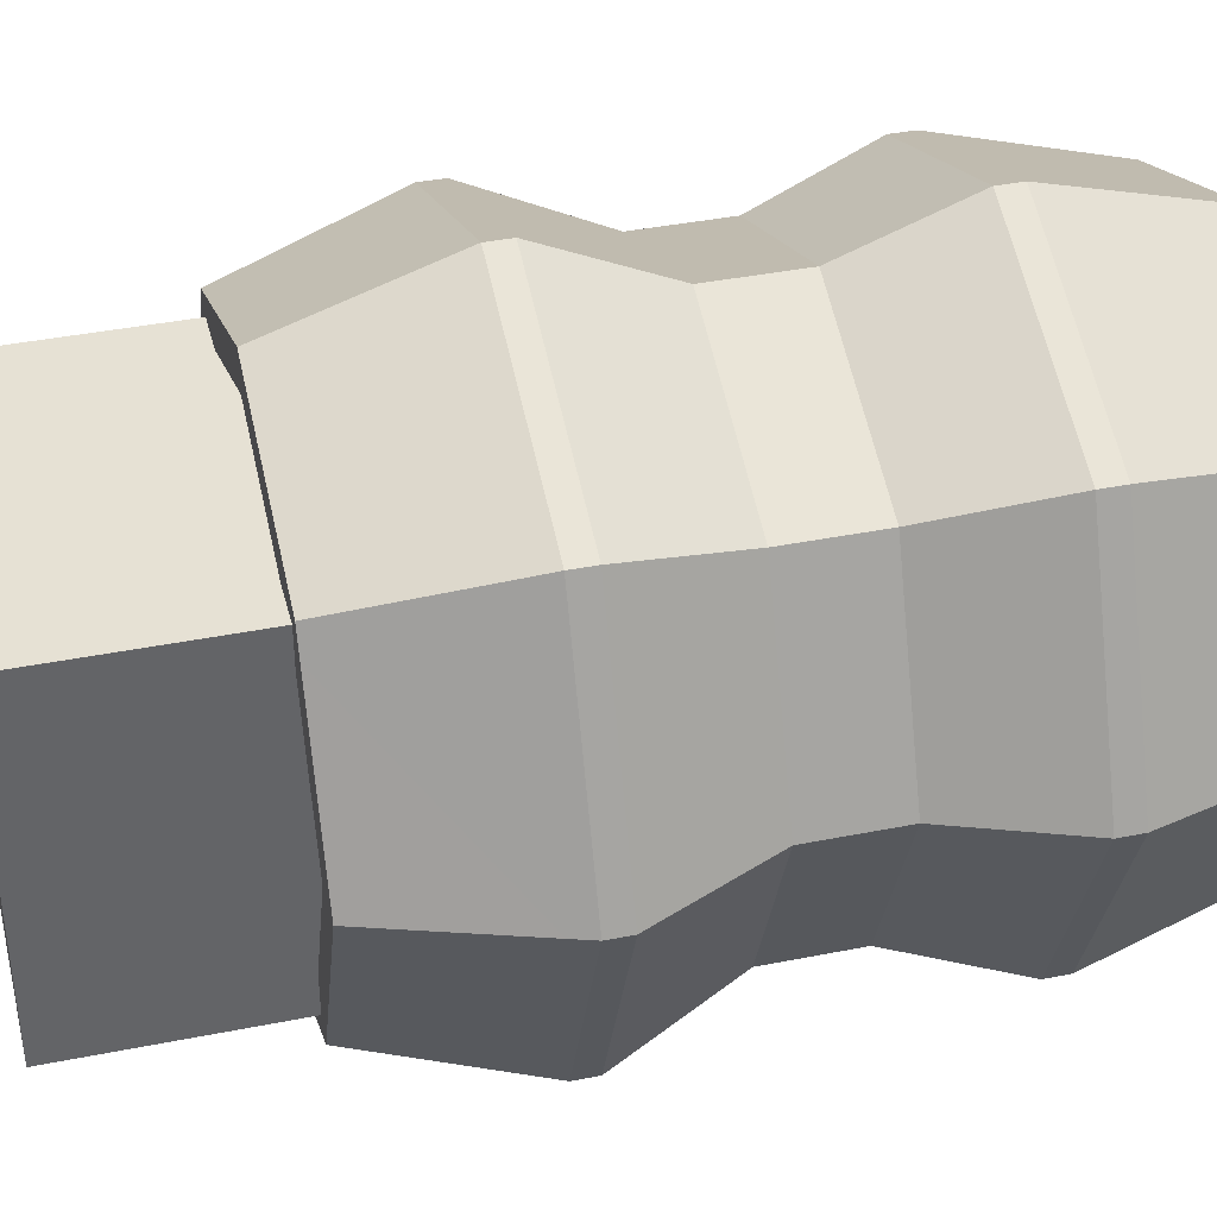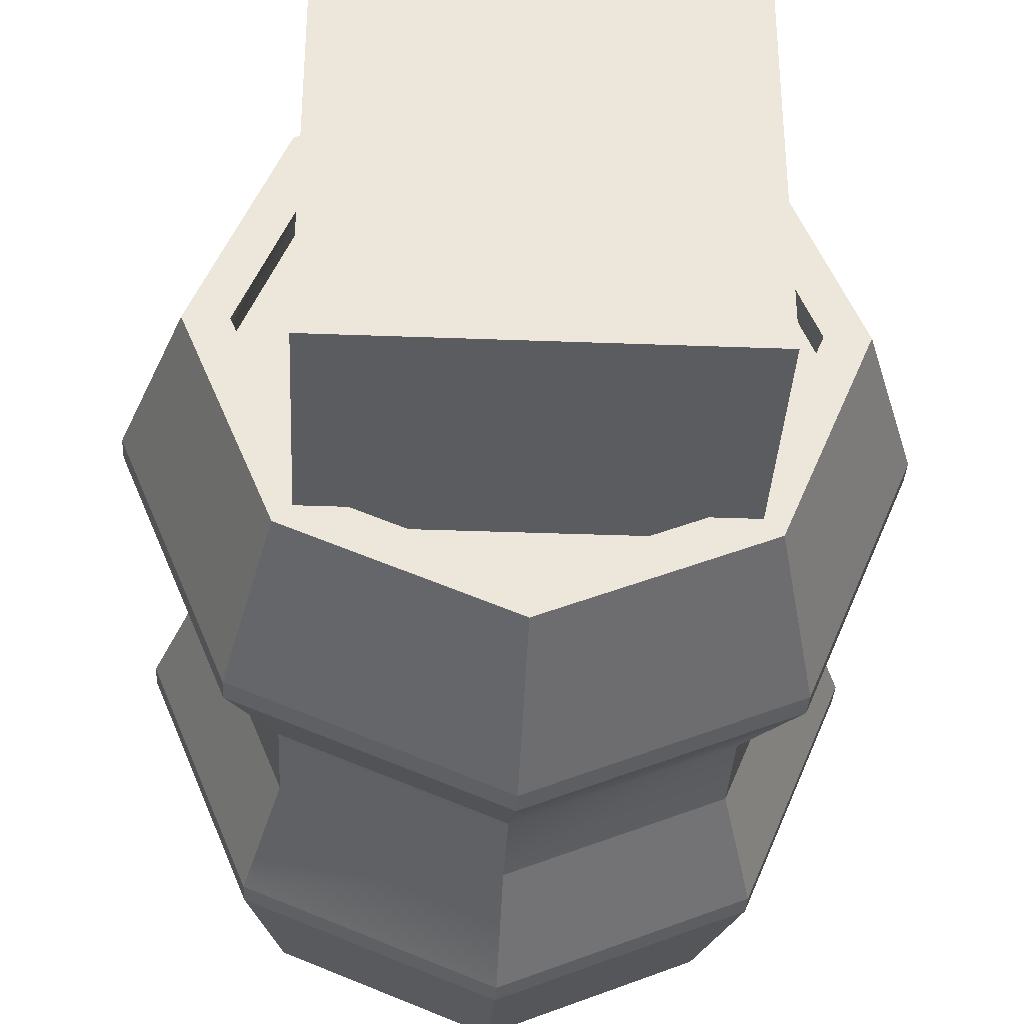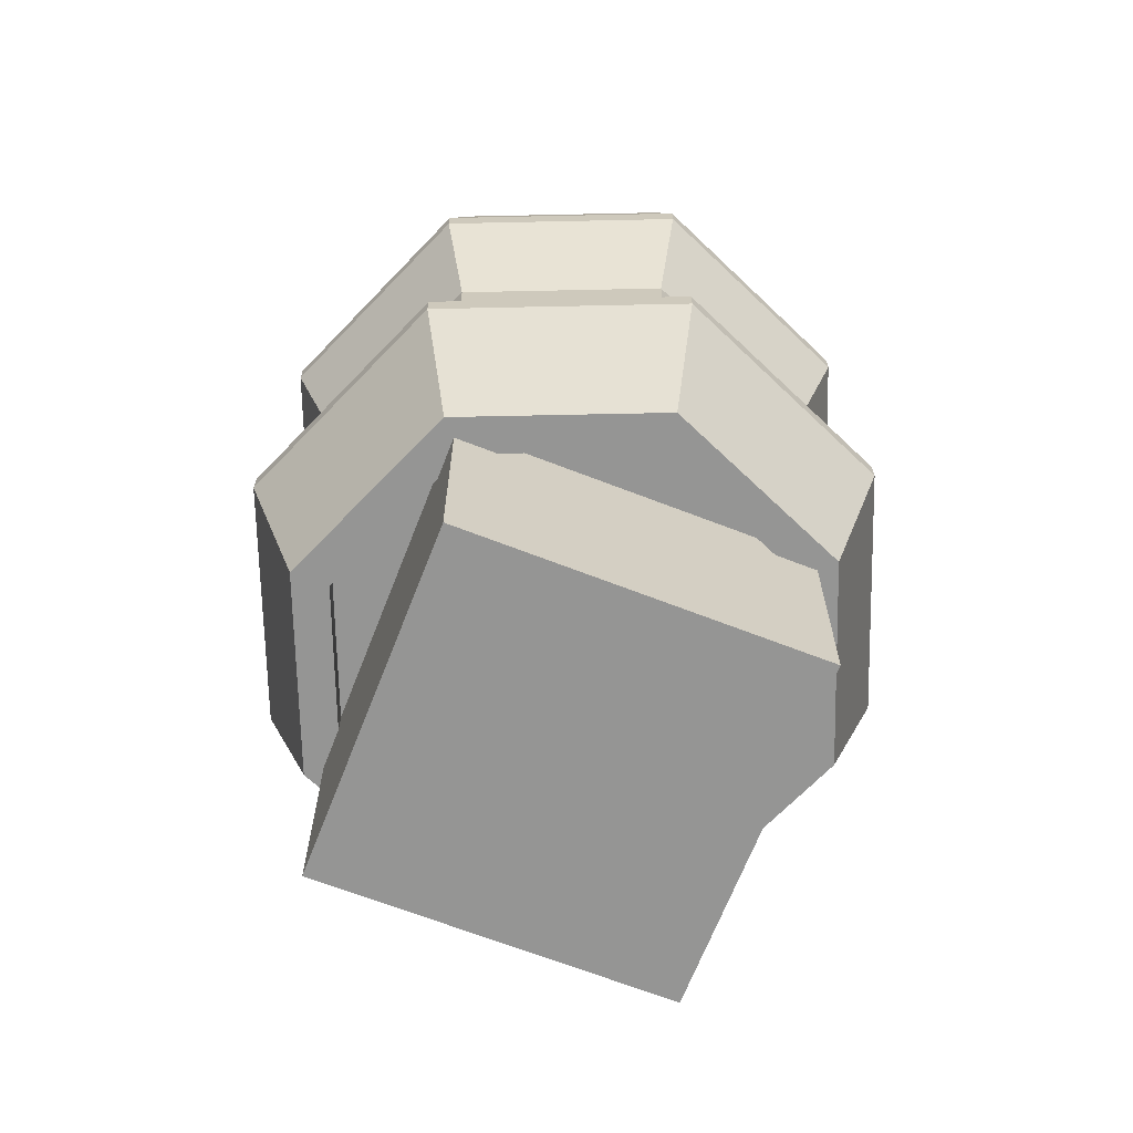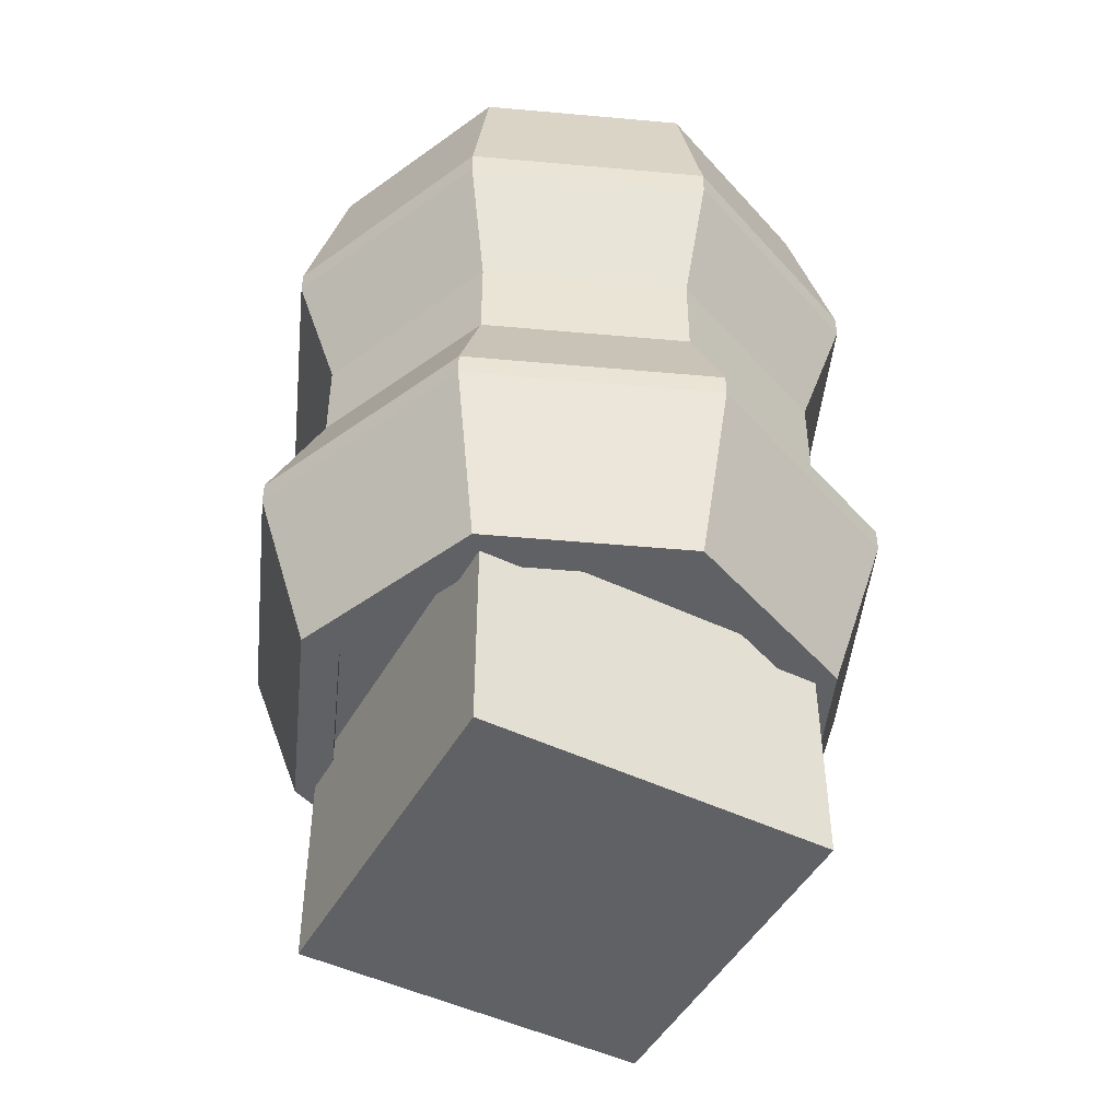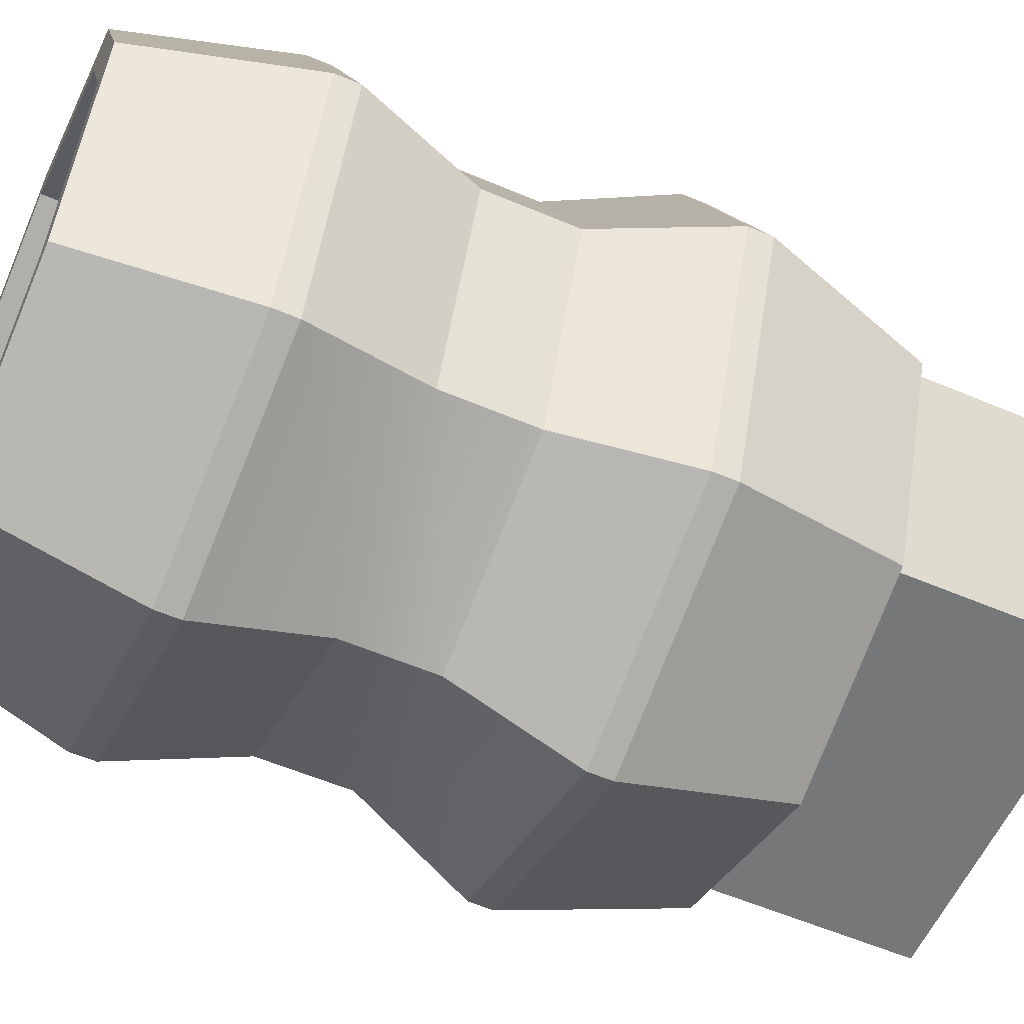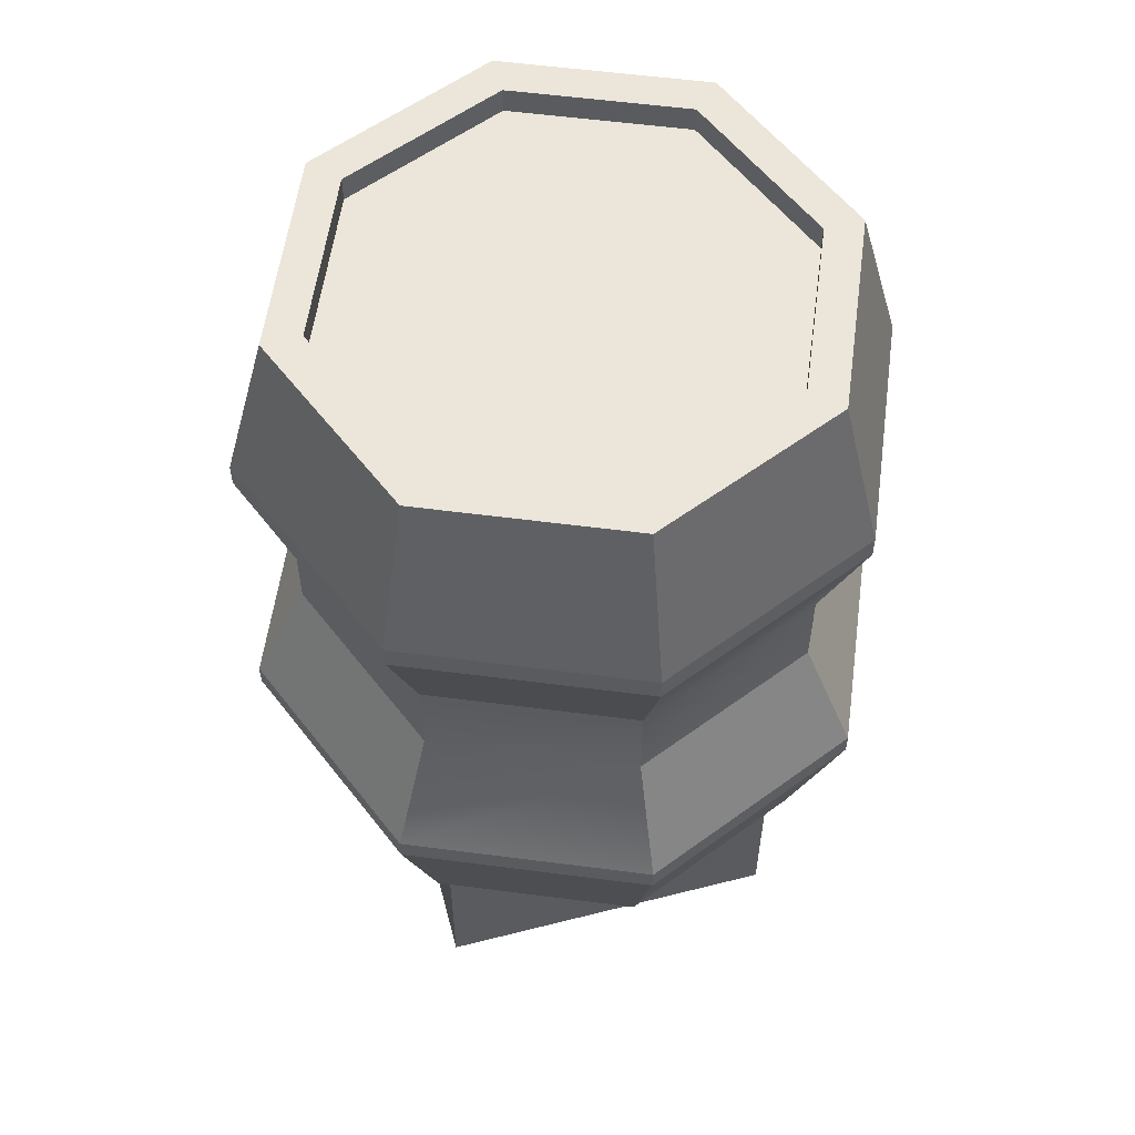
<metadata>
{"format":"obj","ext":"obj","renderer":"f3d","projection":"perspective","resolution":1024,"background":"white","views":[{"elev":39.3,"azim":76.0,"up":"+Z"},{"elev":-35.2,"azim":-2.9,"up":"+Z"},{"elev":-67.4,"azim":-21.3,"up":"+Y"},{"elev":-47.7,"azim":-28.3,"up":"+Y"},{"elev":-57.1,"azim":-113.9,"up":"+Z"},{"elev":57.2,"azim":165.2,"up":"+Y"}]}
</metadata>
<code>
o MSH_cylind
v -1.533 0.1627 0
v -1.305 1.096 1.305
v -1.846 1.096 0
v -1.084 0.1627 1.084
v -1.846 1.23 0
v -1.08 1.913 1.08
v -1.528 1.913 0
v -1.305 1.23 1.305
v -1.528 2.413 0
v -1.262 3.095 1.262
v -1.785 3.095 1e-06
v -1.08 2.413 1.08
v -1.785 3.231 1e-06
v -1.084 4.163 1.084
v -1.533 4.163 1e-06
v -1.262 3.231 1.262
v -1.084 0.1627 1.084
v 0 1.096 1.846
v -1.305 1.096 1.305
v 0 0.1627 1.533
v -1.305 1.23 1.305
v 0 1.913 1.528
v -1.08 1.913 1.08
v 0 1.23 1.846
v -1.08 2.413 1.08
v 0 3.095 1.785
v -1.262 3.095 1.262
v 0 2.413 1.528
v -1.262 3.231 1.262
v 0 4.163 1.533
v -1.084 4.163 1.084
v 0 3.231 1.785
v 0 0.1627 1.533
v 1.305 1.096 1.305
v 0 1.096 1.846
v 1.084 0.1627 1.084
v 0 1.23 1.846
v 1.08 1.913 1.08
v 0 1.913 1.528
v 1.305 1.23 1.305
v 0 2.413 1.528
v 1.262 3.095 1.262
v 0 3.095 1.785
v 1.08 2.413 1.08
v 0 3.231 1.785
v 1.084 4.163 1.084
v 0 4.163 1.533
v 1.262 3.231 1.262
v 1.084 0.1627 1.084
v 1.846 1.096 0
v 1.305 1.096 1.305
v 1.533 0.1627 0
v 1.305 1.23 1.305
v 1.528 1.913 0
v 1.08 1.913 1.08
v 1.846 1.23 0
v 1.08 2.413 1.08
v 1.785 3.095 1e-06
v 1.262 3.095 1.262
v 1.528 2.413 0
v 1.262 3.231 1.262
v 1.533 4.163 1e-06
v 1.084 4.163 1.084
v 1.785 3.231 1e-06
v 1.533 0.1627 0
v 1.305 1.096 -1.305
v 1.846 1.096 0
v 1.084 0.1627 -1.084
v 1.846 1.23 0
v 1.08 1.913 -1.08
v 1.528 1.913 0
v 1.305 1.23 -1.305
v 1.528 2.413 0
v 1.262 3.095 -1.262
v 1.785 3.095 1e-06
v 1.08 2.413 -1.08
v 1.785 3.231 1e-06
v 1.084 4.163 -1.084
v 1.533 4.163 1e-06
v 1.262 3.231 -1.262
v 1.084 0.1627 -1.084
v 0 1.096 -1.846
v 1.305 1.096 -1.305
v 0 0.1627 -1.533
v 1.305 1.23 -1.305
v 0 1.913 -1.528
v 1.08 1.913 -1.08
v 0 1.23 -1.846
v 1.08 2.413 -1.08
v 0 3.095 -1.785
v 1.262 3.095 -1.262
v 0 2.413 -1.528
v 1.262 3.231 -1.262
v 0 4.163 -1.533
v 1.084 4.163 -1.084
v 0 3.231 -1.785
v 0 0.1627 -1.533
v -1.305 1.096 -1.305
v 0 1.096 -1.846
v -1.084 0.1627 -1.084
v 0 1.23 -1.846
v -1.08 1.913 -1.08
v 0 1.913 -1.528
v -1.305 1.23 -1.305
v 0 2.413 -1.528
v -1.262 3.095 -1.262
v 0 3.095 -1.785
v -1.08 2.413 -1.08
v 0 3.231 -1.785
v -1.084 4.163 -1.084
v 0 4.163 -1.533
v -1.262 3.231 -1.262
v -1.084 0.1627 -1.084
v -1.846 1.096 0
v -1.305 1.096 -1.305
v -1.533 0.1627 0
v -1.305 1.23 -1.305
v -1.528 1.913 0
v -1.08 1.913 -1.08
v -1.846 1.23 0
v -1.08 2.413 -1.08
v -1.785 3.095 1e-06
v -1.262 3.095 -1.262
v -1.528 2.413 0
v -1.262 3.231 -1.262
v -1.533 4.163 1e-06
v -1.084 4.163 -1.084
v -1.785 3.231 1e-06
v -1.262 3.231 1.262
v -1.785 3.095 1e-06
v -1.262 3.095 1.262
v -1.785 3.231 1e-06
v 0 3.231 1.785
v -1.262 3.095 1.262
v 0 3.095 1.785
v -1.262 3.231 1.262
v 1.262 3.231 1.262
v 0 3.095 1.785
v 1.262 3.095 1.262
v 0 3.231 1.785
v 1.785 3.231 1e-06
v 1.262 3.095 1.262
v 1.785 3.095 1e-06
v 1.262 3.231 1.262
v 1.262 3.231 -1.262
v 1.785 3.095 1e-06
v 1.262 3.095 -1.262
v 1.785 3.231 1e-06
v 0 3.231 -1.785
v 1.262 3.095 -1.262
v 0 3.095 -1.785
v 1.262 3.231 -1.262
v -1.262 3.231 -1.262
v 0 3.095 -1.785
v -1.262 3.095 -1.262
v 0 3.231 -1.785
v -1.785 3.231 1e-06
v -1.262 3.095 -1.262
v -1.785 3.095 1e-06
v -1.262 3.231 -1.262
v -1.08 2.413 1.08
v -1.528 1.913 0
v -1.08 1.913 1.08
v -1.528 2.413 0
v 0 2.413 1.528
v -1.08 1.913 1.08
v 0 1.913 1.528
v -1.08 2.413 1.08
v 1.08 2.413 1.08
v 0 1.913 1.528
v 1.08 1.913 1.08
v 0 2.413 1.528
v 1.528 2.413 0
v 1.08 1.913 1.08
v 1.528 1.913 0
v 1.08 2.413 1.08
v 1.08 2.413 -1.08
v 1.528 1.913 0
v 1.08 1.913 -1.08
v 1.528 2.413 0
v 0 2.413 -1.528
v 1.08 2.413 -1.08
v 0 1.913 -1.528
v -1.08 1.913 -1.08
v -1.528 2.413 0
v -1.08 1.913 -1.08
v -1.528 1.913 0
v -1.08 2.413 -1.08
v -1.305 1.23 1.305
v -1.846 1.096 0
v -1.305 1.096 1.305
v -1.846 1.23 0
v 0 1.23 1.846
v -1.305 1.096 1.305
v 0 1.096 1.846
v -1.305 1.23 1.305
v 1.305 1.23 1.305
v 0 1.096 1.846
v 1.305 1.096 1.305
v 0 1.23 1.846
v 1.846 1.23 0
v 1.305 1.096 1.305
v 1.846 1.096 0
v 1.305 1.23 1.305
v 1.305 1.23 -1.305
v 1.846 1.096 0
v 1.305 1.096 -1.305
v 1.846 1.23 0
v 0 1.23 -1.846
v 1.305 1.096 -1.305
v 0 1.096 -1.846
v 1.305 1.23 -1.305
v -1.305 1.23 -1.305
v 0 1.096 -1.846
v -1.305 1.096 -1.305
v 0 1.23 -1.846
v -1.846 1.23 0
v -1.305 1.096 -1.305
v -1.846 1.096 0
v -1.305 1.23 -1.305
v -1.317 4.011 1e-06
v -0.9309 4.011 0.9309
v 0 4.011 1e-06
v 0 4.011 1.317
v 0.9309 4.011 0.9309
v 1.317 4.011 1e-06
v 0.9309 4.011 -0.9309
v 0 4.011 -1.317
v -0.9309 4.011 -0.9309
v -1.533 4.163 1e-06
v -0.9309 4.163 0.9309
v -1.317 4.163 1e-06
v -1.084 4.163 1.084
v 0 4.163 1.317
v 0 4.163 1.533
v 0.9309 4.163 0.9309
v 1.084 4.163 1.084
v 1.317 4.163 1e-06
v 1.533 4.163 1e-06
v 0.9309 4.163 -0.9309
v 1.084 4.163 -1.084
v 0 4.163 -1.317
v 0 4.163 -1.533
v -0.9309 4.163 -0.9309
v -1.084 4.163 -1.084
v -0.9309 0.3147 0.9309
v -1.317 0.3147 0
v 0 0.3147 0
v 0 0.3147 1.317
v 0.9309 0.3147 0.9309
v 1.317 0.3147 0
v 0.9309 0.3147 -0.9309
v 0 0.3147 -1.317
v -0.9309 0.3147 -0.9309
v -1.084 0.1627 1.084
v -1.317 0.1627 0
v -0.9309 0.1627 0.9309
v -1.533 0.1627 0
v -0.9309 0.1627 -0.9309
v -1.084 0.1627 -1.084
v 0 0.1627 -1.317
v 0 0.1627 -1.533
v 0.9309 0.1627 -0.9309
v 1.084 0.1627 -1.084
v 1.317 0.1627 0
v 1.533 0.1627 0
v 0.9309 0.1627 0.9309
v 1.084 0.1627 1.084
v 0 0.1627 1.317
v 0 0.1627 1.533
v -0.9309 0.1627 0.9309
v -1.317 0.3147 0
v -0.9309 0.3147 0.9309
v -1.317 0.1627 0
v -0.9309 0.3147 -0.9309
v -0.9309 0.1627 -0.9309
v -0.9309 0.1627 -0.9309
v 0 0.3147 -1.317
v -0.9309 0.3147 -0.9309
v 0 0.1627 -1.317
v 0 0.1627 -1.317
v 0.9309 0.3147 -0.9309
v 0 0.3147 -1.317
v 0.9309 0.1627 -0.9309
v 0.9309 0.1627 -0.9309
v 1.317 0.3147 0
v 0.9309 0.3147 -0.9309
v 1.317 0.1627 0
v 1.317 0.1627 0
v 0.9309 0.3147 0.9309
v 1.317 0.3147 0
v 0.9309 0.1627 0.9309
v 0.9309 0.1627 0.9309
v 0 0.3147 1.317
v 0.9309 0.3147 0.9309
v 0 0.1627 1.317
v 0 0.1627 1.317
v -0.9309 0.3147 0.9309
v 0 0.3147 1.317
v -0.9309 0.1627 0.9309
v -1.317 4.163 1e-06
v -0.9309 4.011 0.9309
v -1.317 4.011 1e-06
v -0.9309 4.163 0.9309
v -0.9309 4.163 0.9309
v 0 4.011 1.317
v -0.9309 4.011 0.9309
v 0 4.163 1.317
v 0 4.163 1.317
v 0.9309 4.011 0.9309
v 0 4.011 1.317
v 0.9309 4.163 0.9309
v 0.9309 4.163 0.9309
v 1.317 4.011 1e-06
v 0.9309 4.011 0.9309
v 1.317 4.163 1e-06
v 1.317 4.163 1e-06
v 0.9309 4.011 -0.9309
v 1.317 4.011 1e-06
v 0.9309 4.163 -0.9309
v 0.9309 4.163 -0.9309
v 0 4.011 -1.317
v 0.9309 4.011 -0.9309
v 0 4.163 -1.317
v 0 4.163 -1.317
v -0.9309 4.011 -0.9309
v 0 4.011 -1.317
v -0.9309 4.163 -0.9309
v -0.9309 4.163 -0.9309
v -1.317 4.011 1e-06
v -0.9309 4.011 -0.9309
v -1.317 4.163 1e-06
f 1 2 3
f 1 4 2
f 5 6 7
f 5 8 6
f 9 10 11
f 9 12 10
f 13 14 15
f 13 16 14
f 17 18 19
f 17 20 18
f 21 22 23
f 21 24 22
f 25 26 27
f 25 28 26
f 29 30 31
f 29 32 30
f 33 34 35
f 33 36 34
f 37 38 39
f 37 40 38
f 41 42 43
f 41 44 42
f 45 46 47
f 45 48 46
f 49 50 51
f 49 52 50
f 53 54 55
f 53 56 54
f 57 58 59
f 57 60 58
f 61 62 63
f 61 64 62
f 65 66 67
f 65 68 66
f 69 70 71
f 69 72 70
f 73 74 75
f 73 76 74
f 77 78 79
f 77 80 78
f 81 82 83
f 81 84 82
f 85 86 87
f 85 88 86
f 89 90 91
f 89 92 90
f 93 94 95
f 93 96 94
f 97 98 99
f 97 100 98
f 101 102 103
f 101 104 102
f 105 106 107
f 105 108 106
f 109 110 111
f 109 112 110
f 113 114 115
f 113 116 114
f 117 118 119
f 117 120 118
f 121 122 123
f 121 124 122
f 125 126 127
f 125 128 126
f 129 130 131
f 129 132 130
f 133 134 135
f 133 136 134
f 137 138 139
f 137 140 138
f 141 142 143
f 141 144 142
f 145 146 147
f 145 148 146
f 149 150 151
f 149 152 150
f 153 154 155
f 153 156 154
f 157 158 159
f 157 160 158
f 161 162 163
f 161 164 162
f 165 166 167
f 165 168 166
f 169 170 171
f 169 172 170
f 173 174 175
f 173 176 174
f 177 178 179
f 177 180 178
f 181 87 86
f 181 182 87
f 108 183 184
f 108 105 183
f 185 186 187
f 185 188 186
f 189 190 191
f 189 192 190
f 193 194 195
f 193 196 194
f 197 198 199
f 197 200 198
f 201 202 203
f 201 204 202
f 205 206 207
f 205 208 206
f 209 210 211
f 209 212 210
f 213 214 215
f 213 216 214
f 217 218 219
f 217 220 218
f 221 222 223
f 222 224 223
f 224 225 223
f 225 226 223
f 226 227 223
f 227 228 223
f 228 229 223
f 229 221 223
f 230 231 232
f 230 233 231
f 233 234 231
f 233 235 234
f 235 236 234
f 235 237 236
f 237 238 236
f 237 239 238
f 239 240 238
f 239 241 240
f 241 242 240
f 241 243 242
f 243 244 242
f 243 245 244
f 245 232 244
f 245 230 232
f 246 247 248
f 249 246 248
f 250 249 248
f 251 250 248
f 252 251 248
f 253 252 248
f 254 253 248
f 247 254 248
f 255 256 257
f 255 258 256
f 258 259 256
f 258 260 259
f 260 261 259
f 260 262 261
f 262 263 261
f 262 264 263
f 264 265 263
f 264 266 265
f 266 267 265
f 266 268 267
f 268 269 267
f 268 270 269
f 270 257 269
f 270 255 257
f 271 272 273
f 271 274 272
f 274 275 272
f 274 276 275
f 277 278 279
f 277 280 278
f 281 282 283
f 281 284 282
f 285 286 287
f 285 288 286
f 289 290 291
f 289 292 290
f 293 294 295
f 293 296 294
f 297 298 299
f 297 300 298
f 301 302 303
f 301 304 302
f 305 306 307
f 305 308 306
f 309 310 311
f 309 312 310
f 313 314 315
f 313 316 314
f 317 318 319
f 317 320 318
f 321 322 323
f 321 324 322
f 325 326 327
f 325 328 326
f 329 330 331
f 329 332 330
o Cube
v 1 -1 -1
v 1 -1 1
v -1 -1 1
v -1 -1 -1
v 1 1 -1
v 1 1 1
v -1 1 1
v -1 1 -1
f 333 334 335 336
f 337 340 339 338
f 333 337 338 334
f 334 338 339 335
f 335 339 340 336
f 337 333 336 340

</code>
